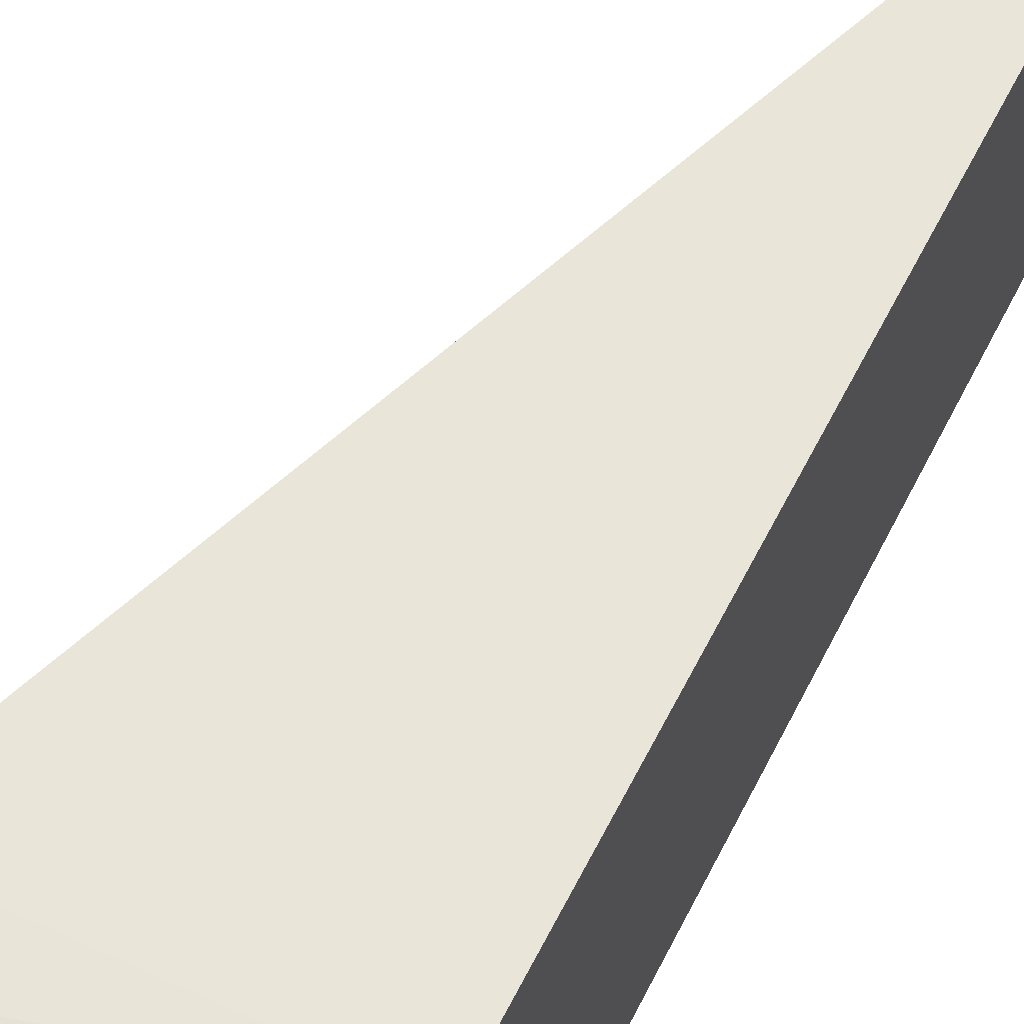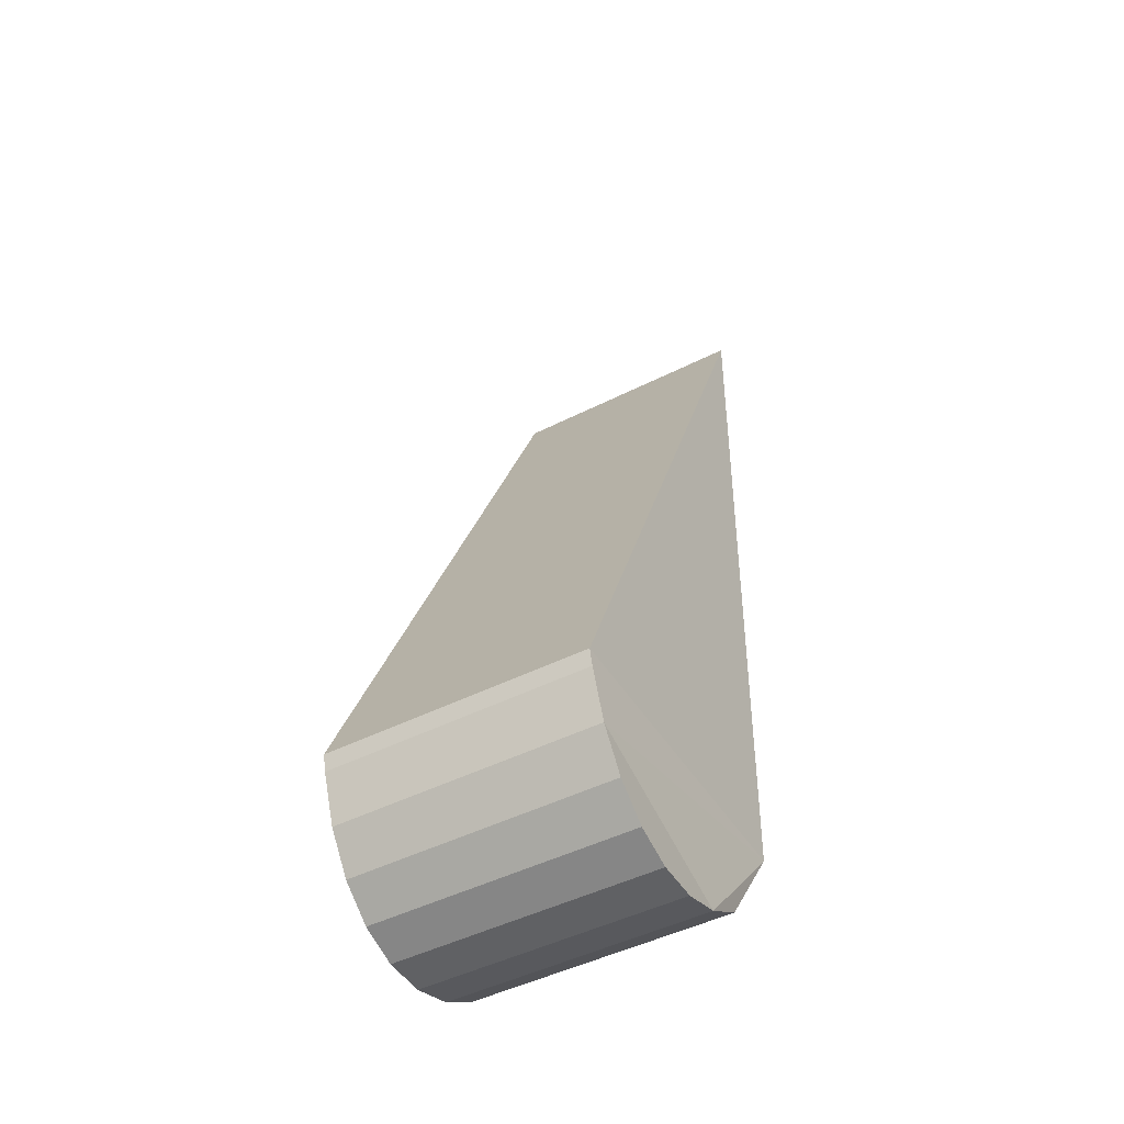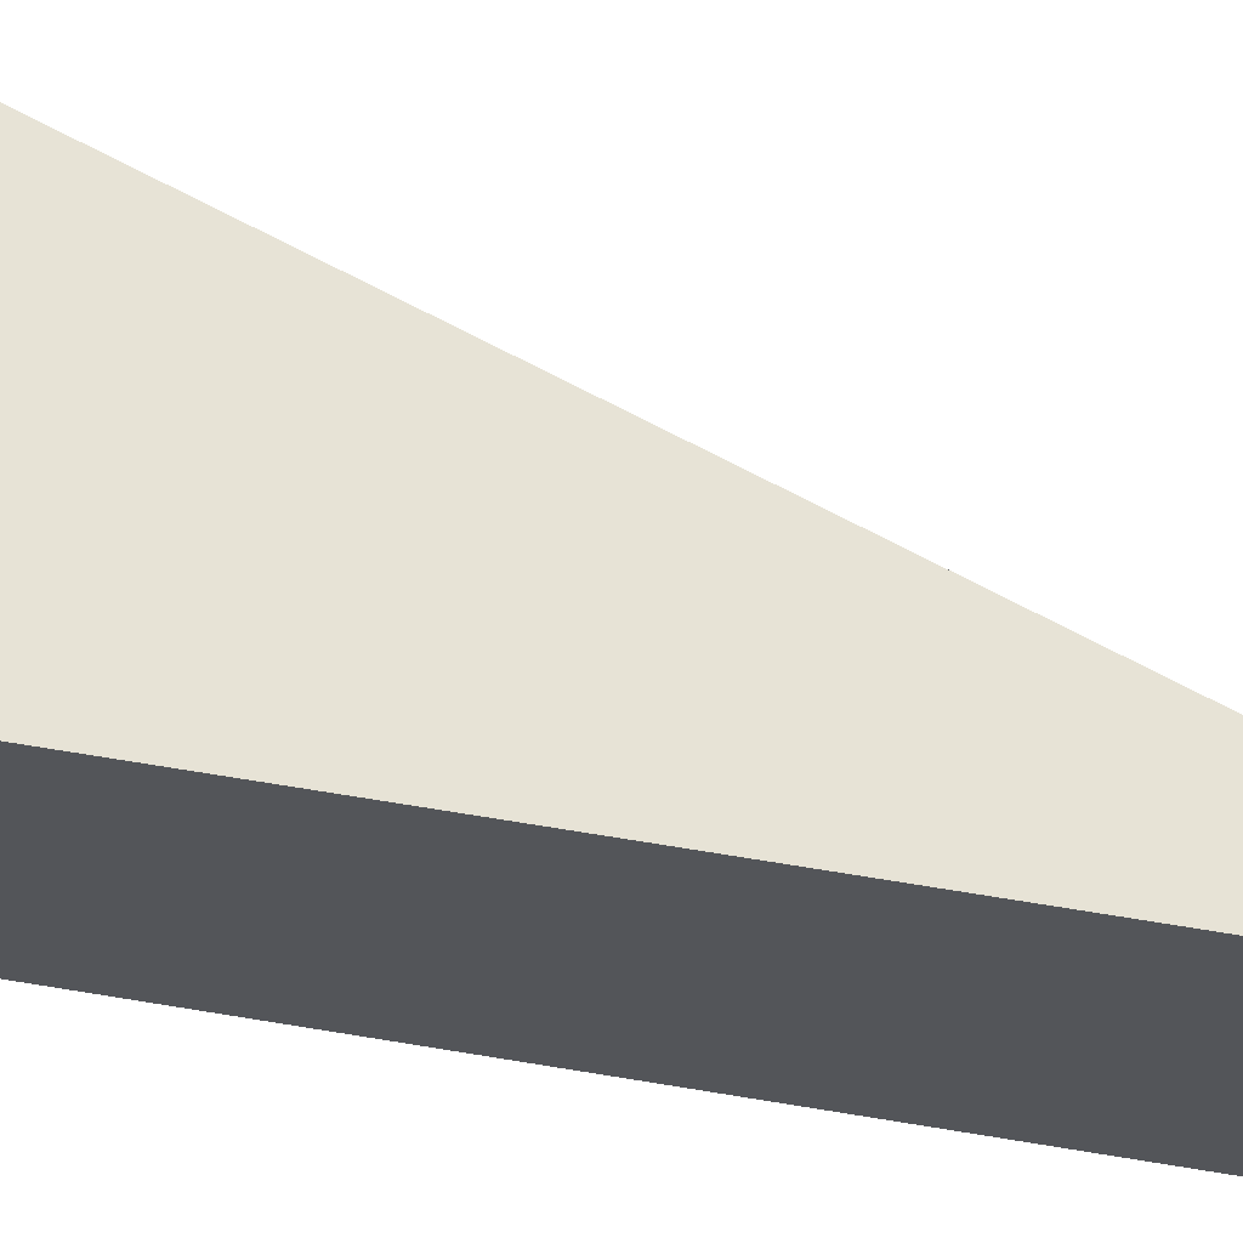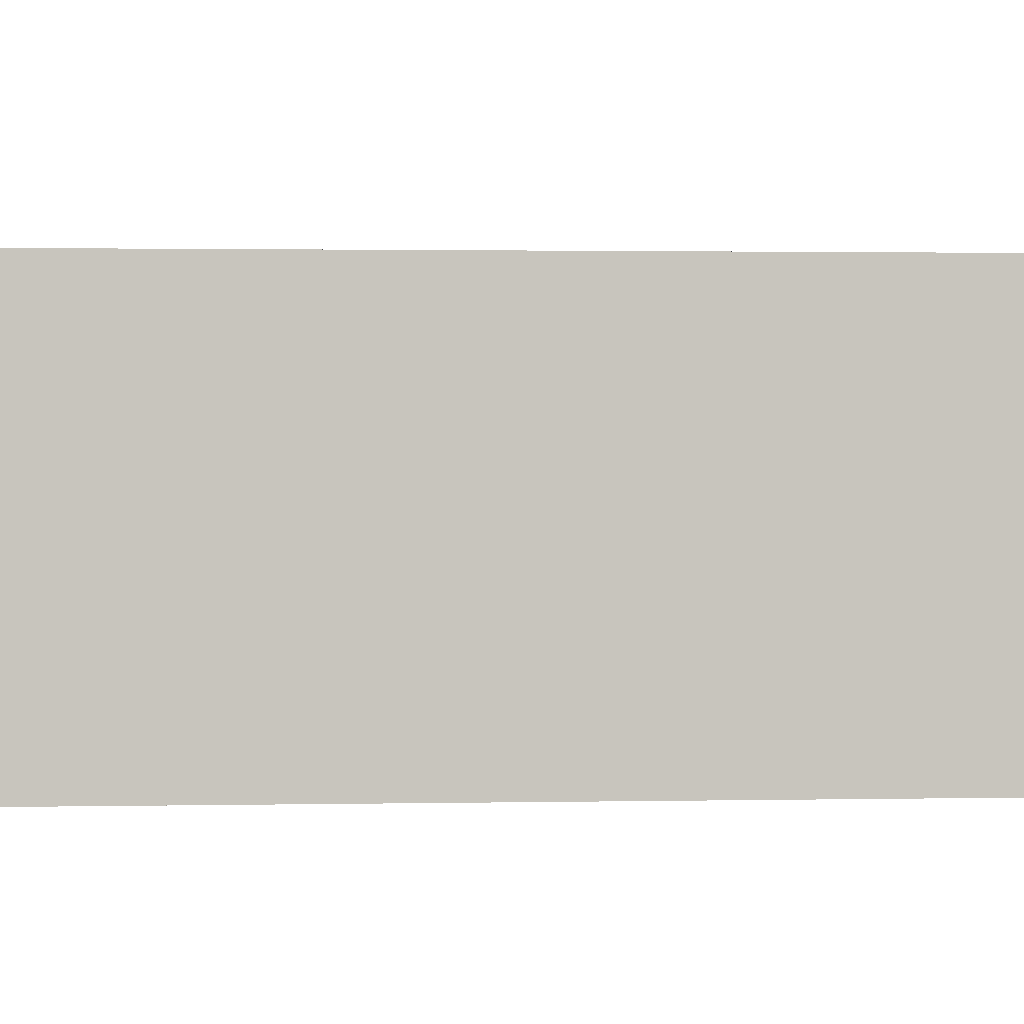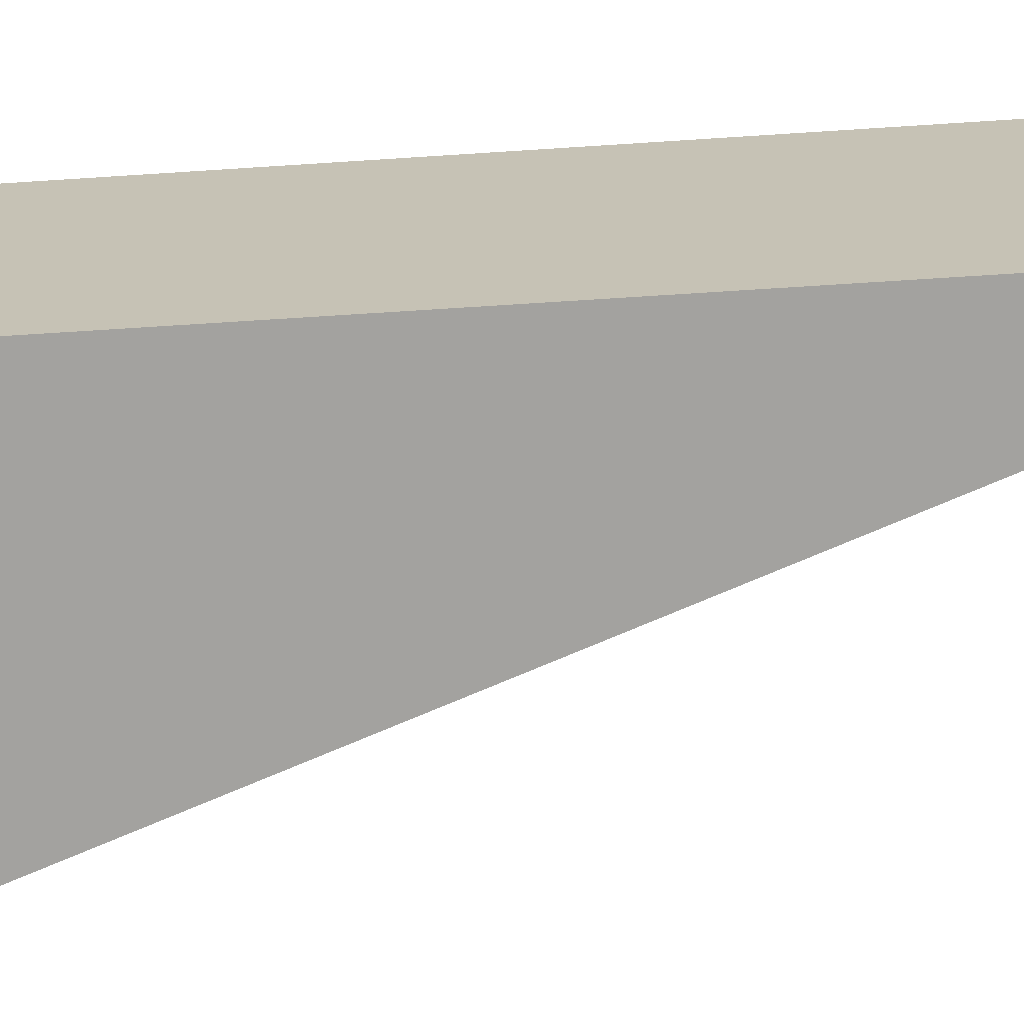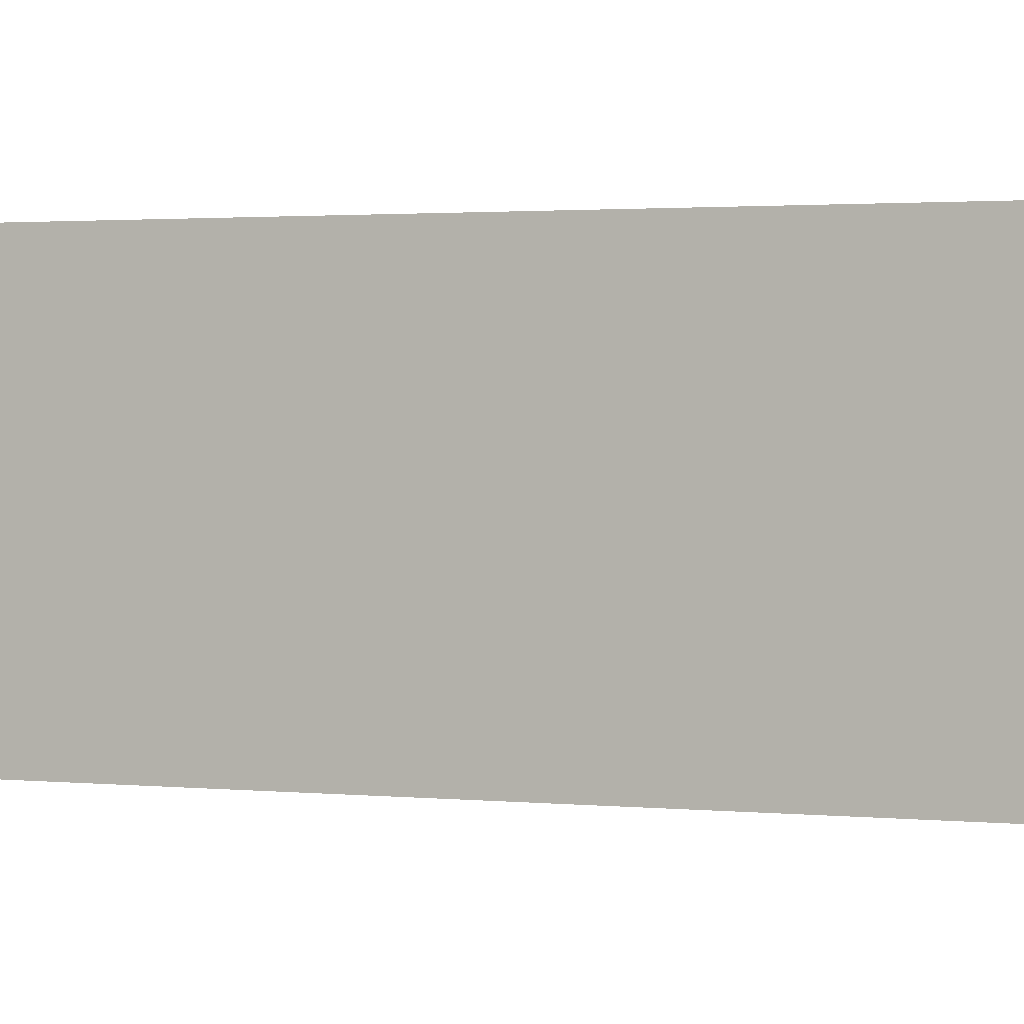
<metadata>
{"format":"obj","ext":"obj","renderer":"f3d","projection":"perspective","resolution":1024,"background":"white","views":[{"elev":57.7,"azim":-157.3,"up":"+Y"},{"elev":-47.3,"azim":119.7,"up":"+Z"},{"elev":65.7,"azim":-84.3,"up":"+Y"},{"elev":0.5,"azim":60.7,"up":"+Y"},{"elev":-70.2,"azim":-89.5,"up":"+Y"},{"elev":-0.9,"azim":-68.5,"up":"+Y"}]}
</metadata>
<code>
o Cube.001_Cube.005
v -0.6013 0.02882 2.408
v -0.6013 0.7676 2.408
v 0.3739 0.03095 0.1272
v 0.3739 0.7697 0.1272
v -0.4586 0.06876 0.07079
v -0.4586 0.8075 0.07079
v 0.362 0.03095 0.0807
v -0.3361 0.03095 -0.1568
v 0.3115 0.03095 -0.05424
v 0.2369 0.03095 -0.1616
v 0.1419 0.03095 -0.2359
v 0.03139 0.03095 -0.2735
v -0.08918 0.03095 -0.2725
v -0.2137 0.03095 -0.2329
v -0.3361 0.7697 -0.1568
v 0.362 0.7697 0.0807
v -0.2137 0.7697 -0.2329
v -0.08918 0.7697 -0.2725
v 0.03139 0.7697 -0.2735
v 0.1419 0.7697 -0.2359
v 0.2369 0.7697 -0.1616
v 0.3115 0.7697 -0.05424
f 2 4 3
f 9 14 5
f 16 7 3
f 2 1 5
f 22 16 6
f 8 14 17
f 14 13 18
f 13 12 19
f 12 11 20
f 11 10 21
f 10 9 22
f 9 7 16
f 15 6 5
f 1 2 3
f 5 1 3
f 3 7 5
f 9 10 14
f 11 12 13
f 13 14 10
f 8 5 14
f 7 9 5
f 11 13 10
f 4 16 3
f 6 2 5
f 2 6 4
f 15 17 6
f 18 19 20
f 20 21 18
f 22 6 17
f 4 6 16
f 17 21 22
f 21 17 18
f 15 8 17
f 17 14 18
f 18 13 19
f 19 12 20
f 20 11 21
f 21 10 22
f 22 9 16
f 8 15 5

</code>
